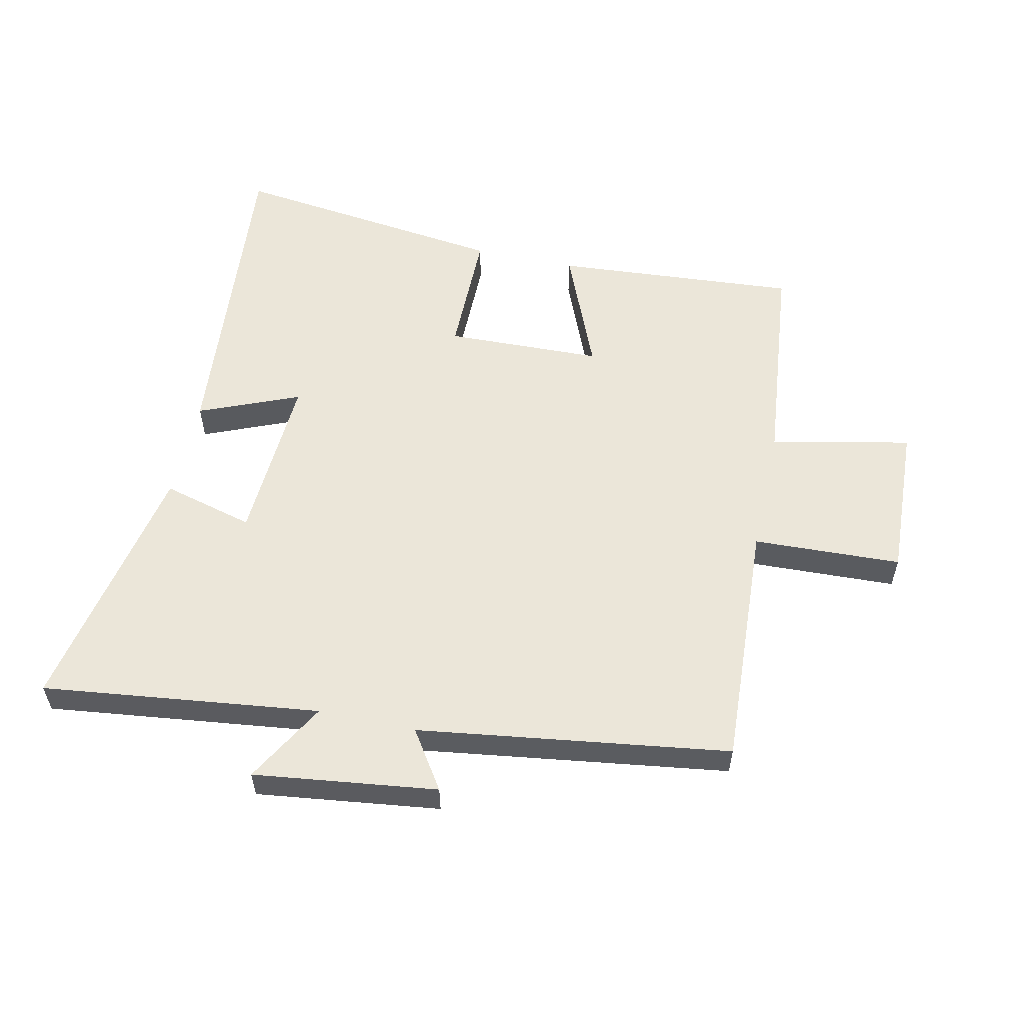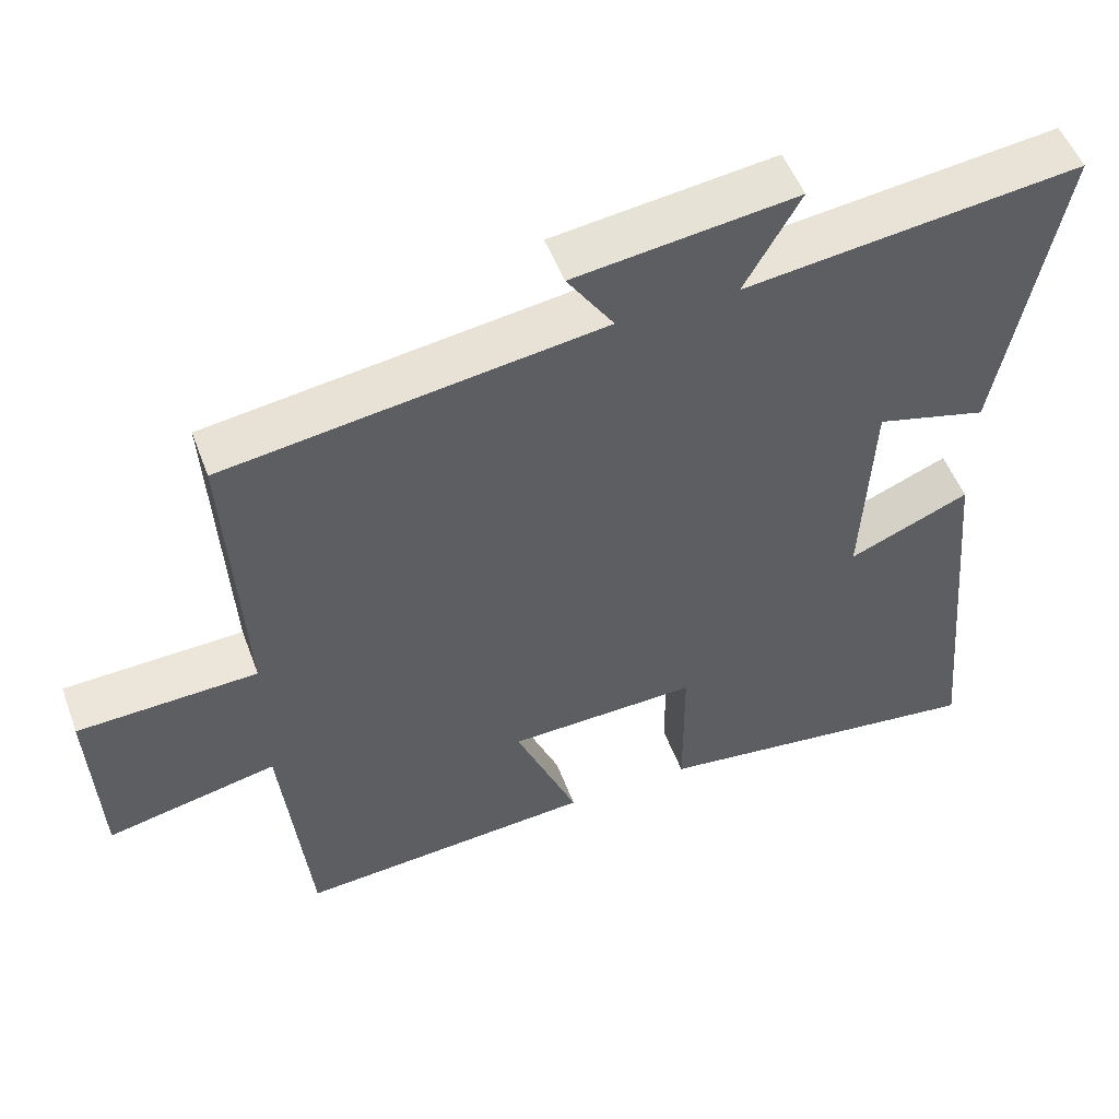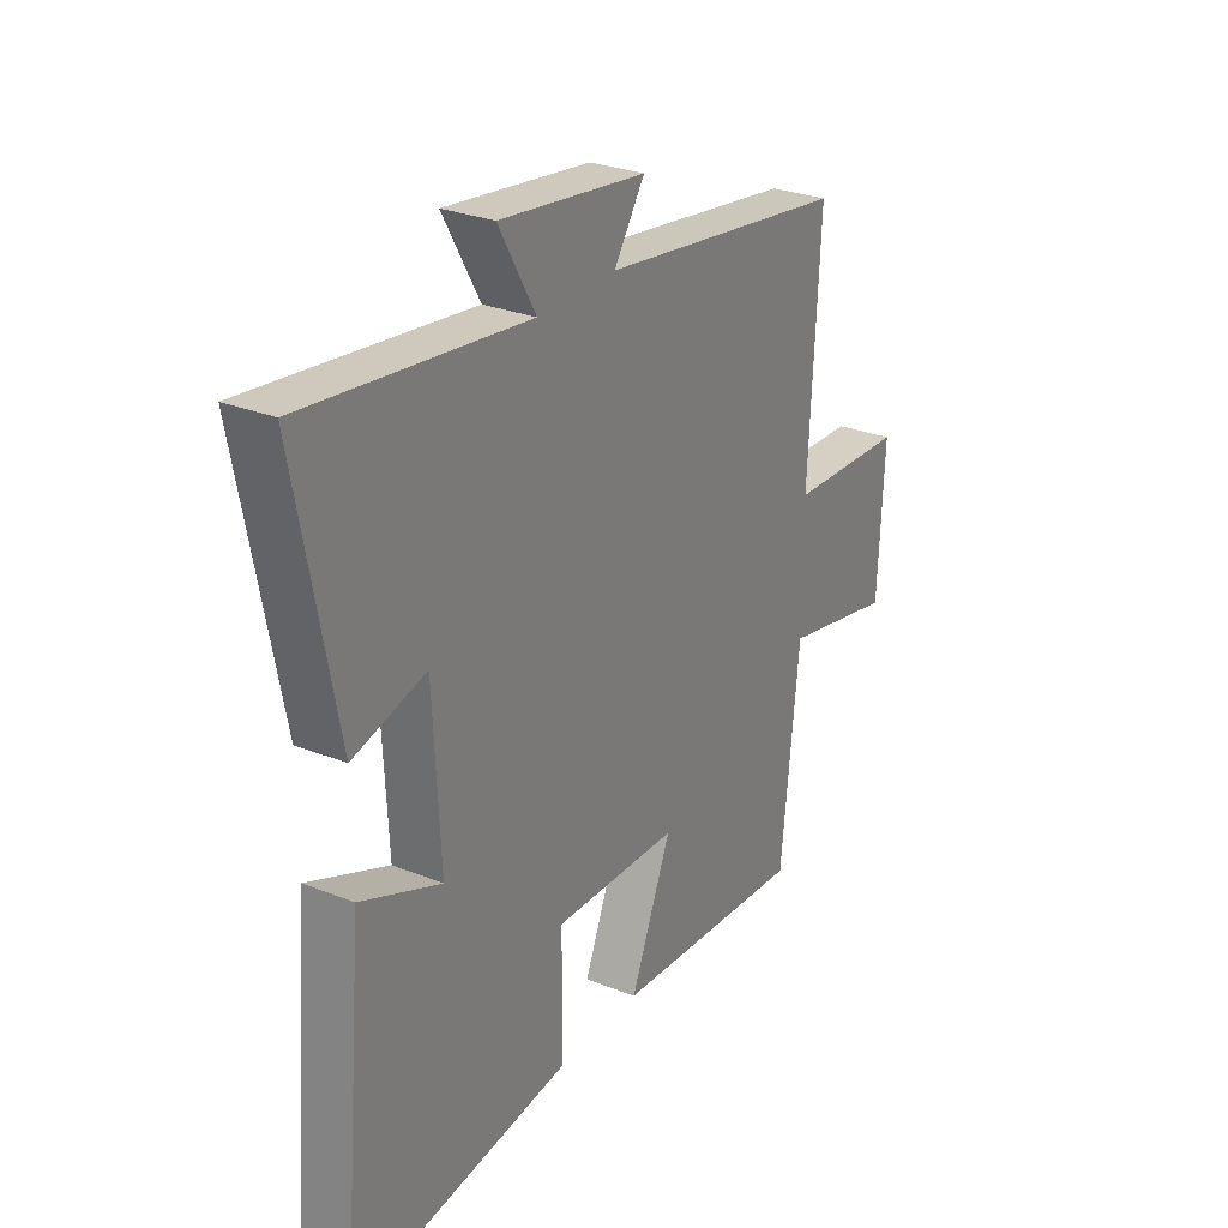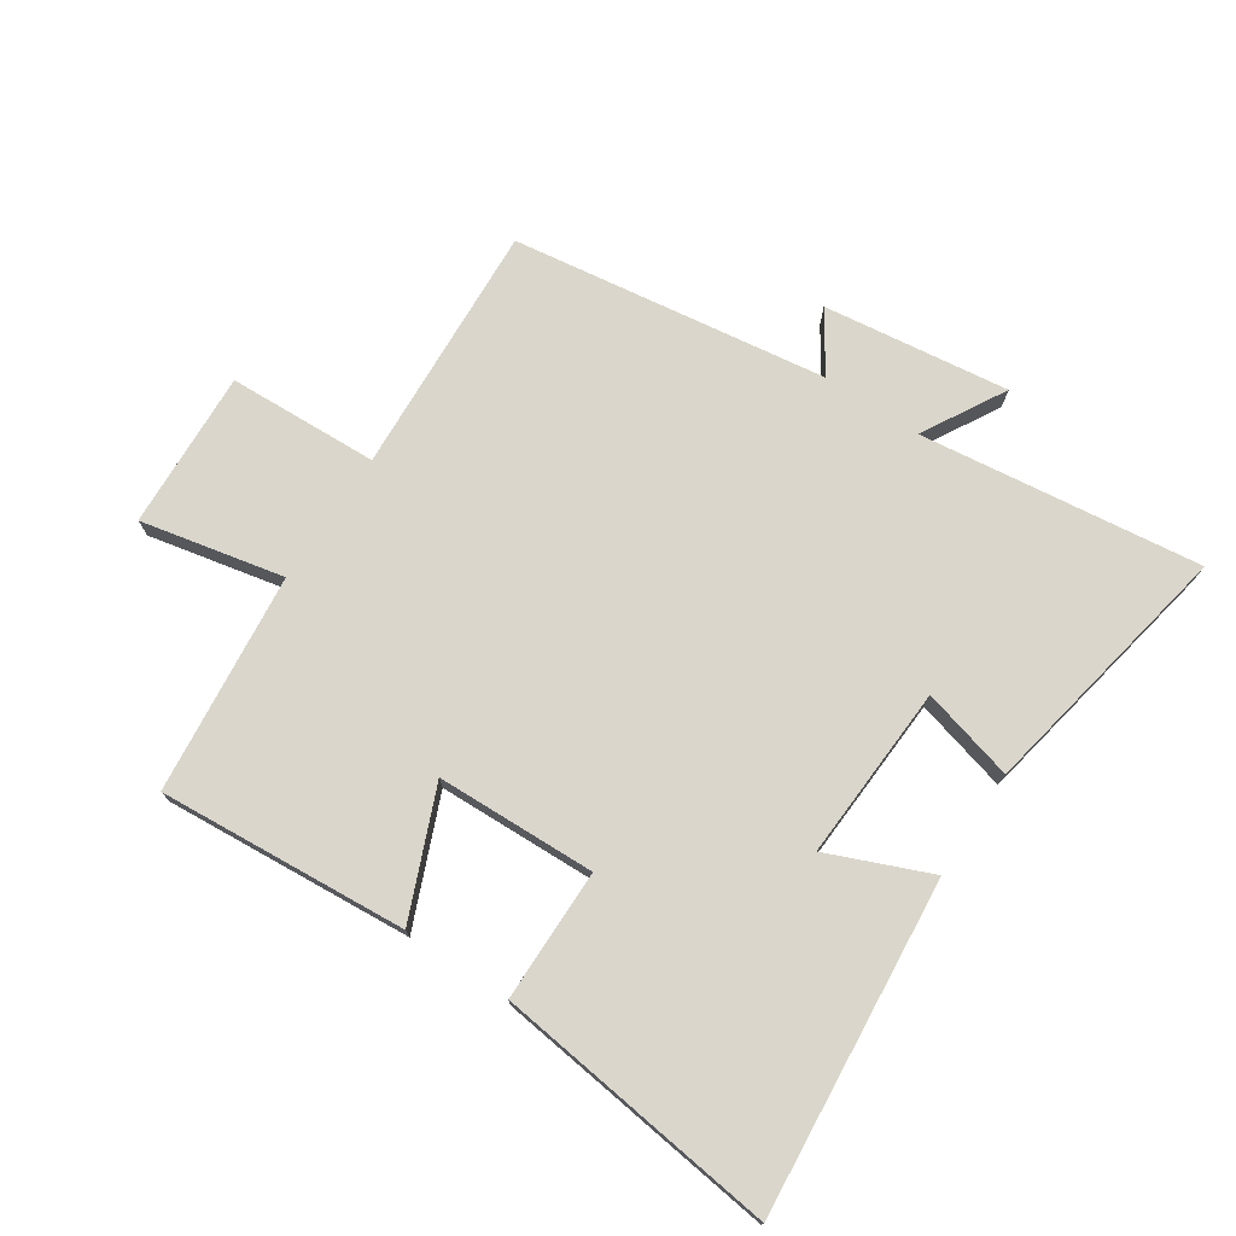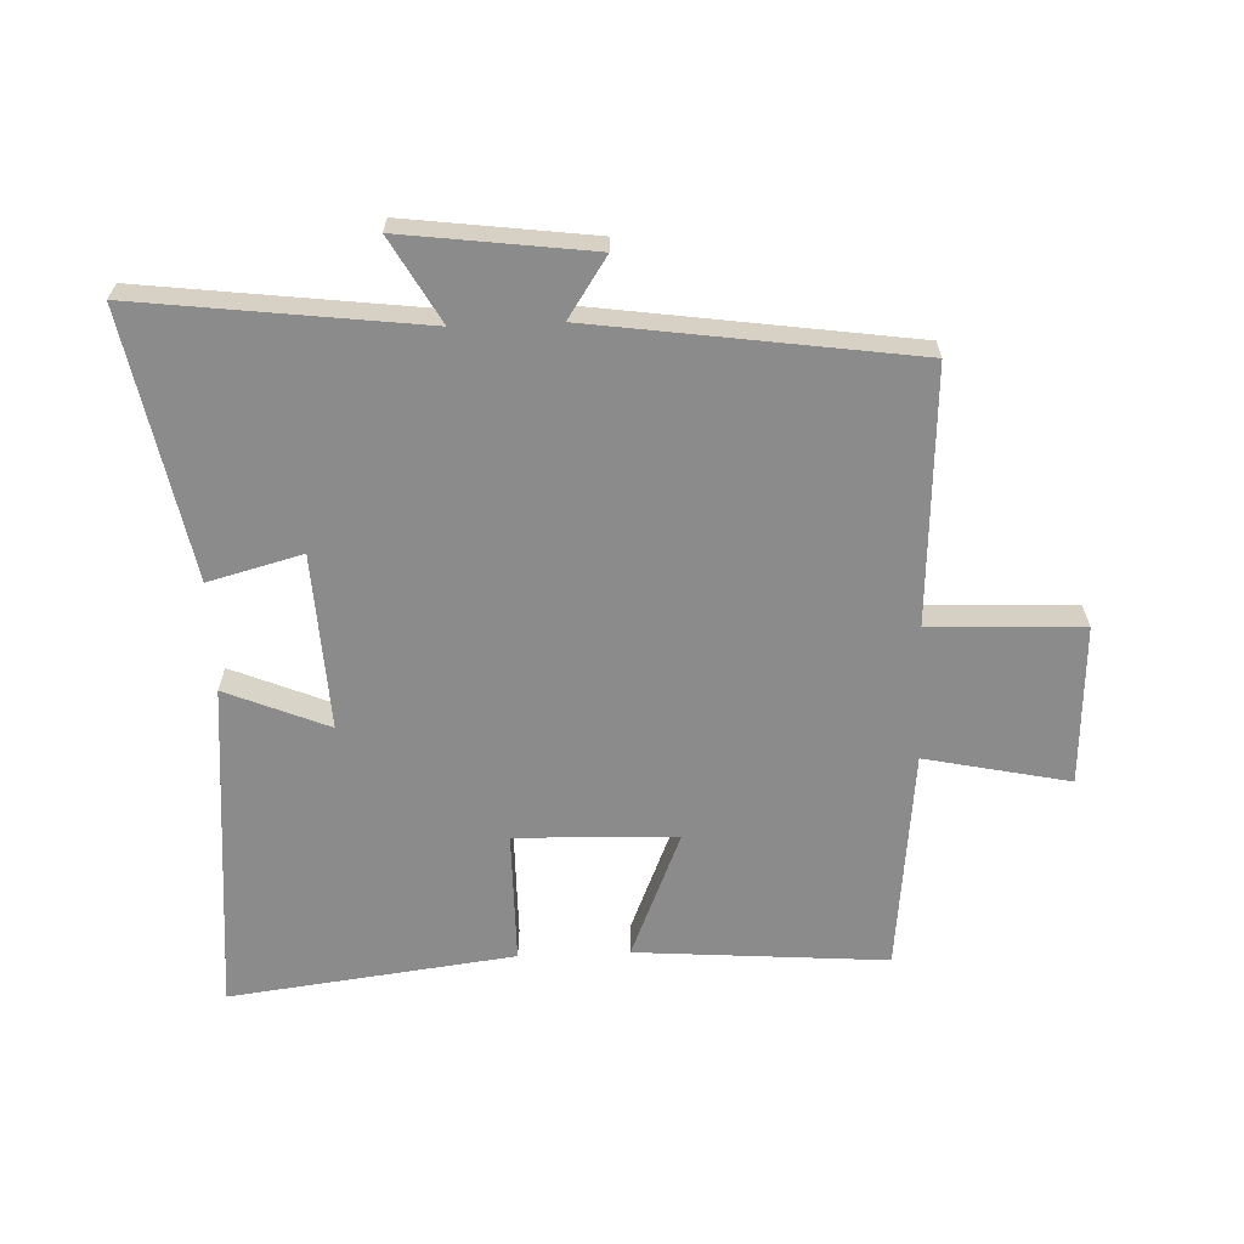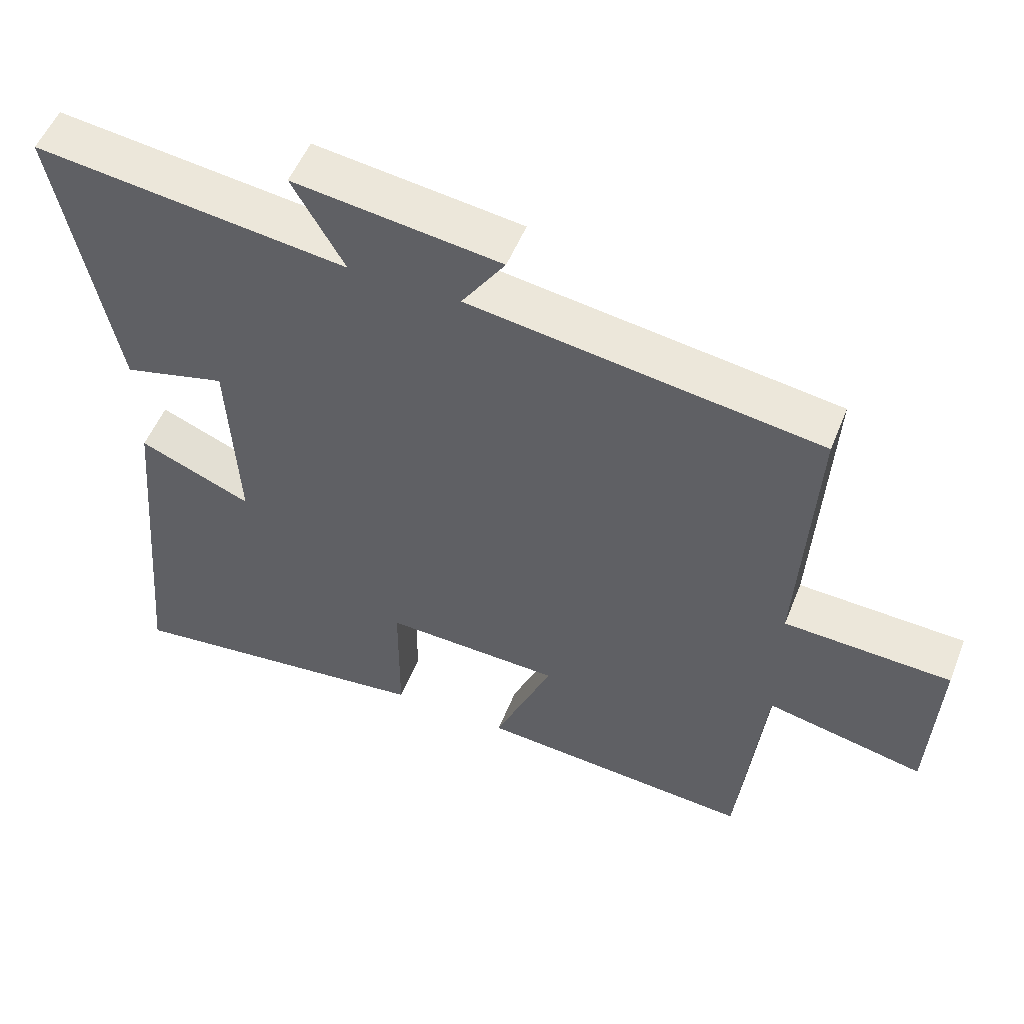
<metadata>
{"format":"obj","ext":"obj","renderer":"f3d","projection":"perspective","resolution":1024,"background":"white","views":[{"elev":56.3,"azim":12.4,"up":"+Y"},{"elev":51.8,"azim":159.8,"up":"+Z"},{"elev":28.1,"azim":-58.7,"up":"+Z"},{"elev":74.1,"azim":-146.4,"up":"+Y"},{"elev":-63.8,"azim":2.3,"up":"+Y"},{"elev":53.1,"azim":21.6,"up":"+Z"}]}
</metadata>
<code>
v 0.463 0.07 -0.53
v 0.07 0.07 -0.5
v 0.153 0.07 -0.3
v -0.099 0.07 -0.292
v -0.1 0.07 -0.5
v -0.547 0.07 -0.556
v -0.5 0.07 -0.031
v -0.339 0.07 -0.098
v -0.353 0.07 0.178
v -0.5 0.07 0.139
v -0.58 0.07 0.555
v -0.135 0.07 0.5
v -0.209 0.07 0.631
v 0.085 0.07 0.593
v 0.023 0.07 0.5
v 0.522 0.07 0.429
v 0.5 0.07 0.03
v 0.738 0.07 0.02
v 0.726 0.07 -0.23
v 0.5 0.07 -0.182
v 0.463 0 -0.53
v 0.07 0 -0.5
v 0.153 0 -0.3
v -0.099 0 -0.292
v -0.1 0 -0.5
v -0.547 0 -0.556
v -0.5 0 -0.031
v -0.339 0 -0.098
v -0.353 0 0.178
v -0.5 0 0.139
v -0.58 0 0.555
v -0.135 0 0.5
v -0.209 0 0.631
v 0.085 0 0.593
v 0.023 0 0.5
v 0.522 0 0.429
v 0.5 0 0.03
v 0.738 0 0.02
v 0.726 0 -0.23
v 0.5 0 -0.182
f 17 18 19 20
f 1 2 3
f 20 1 3
f 17 20 3
f 17 3 4
f 16 17 4
f 15 16 4
f 12 13 14 15
f 12 15 4
f 9 10 11 12
f 12 4 5
f 9 12 5
f 8 9 5
f 5 6 7 8
f 40 39 38 37
f 23 22 21
f 23 21 40
f 23 40 37
f 24 23 37
f 24 37 36
f 24 36 35
f 35 34 33 32
f 24 35 32
f 32 31 30 29
f 25 24 32
f 25 32 29
f 25 29 28
f 28 27 26 25
f 1 21 22 2
f 2 22 23 3
f 3 23 24 4
f 4 24 25 5
f 5 25 26 6
f 6 26 27 7
f 7 27 28 8
f 8 28 29 9
f 9 29 30 10
f 10 30 31 11
f 11 31 32 12
f 12 32 33 13
f 13 33 34 14
f 14 34 35 15
f 15 35 36 16
f 16 36 37 17
f 17 37 38 18
f 18 38 39 19
f 19 39 40 20
f 20 40 21 1

</code>
